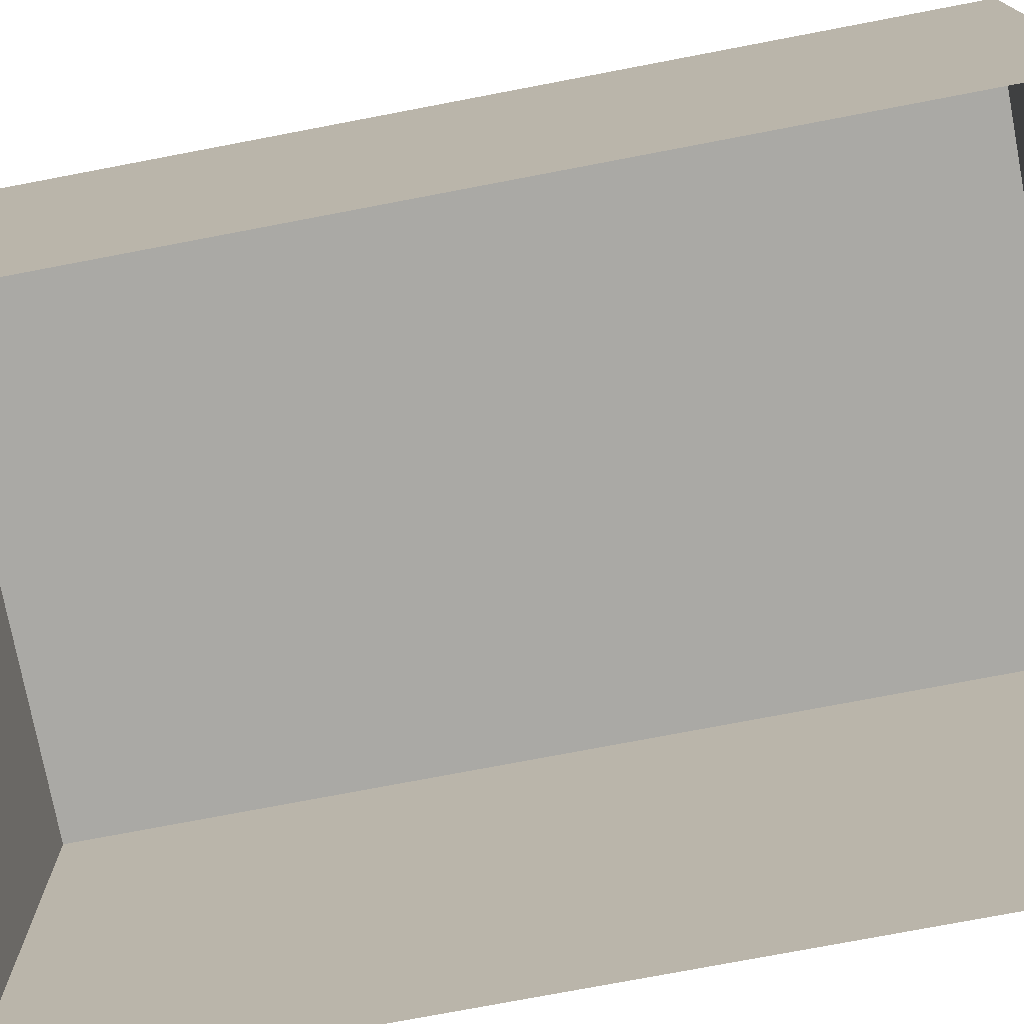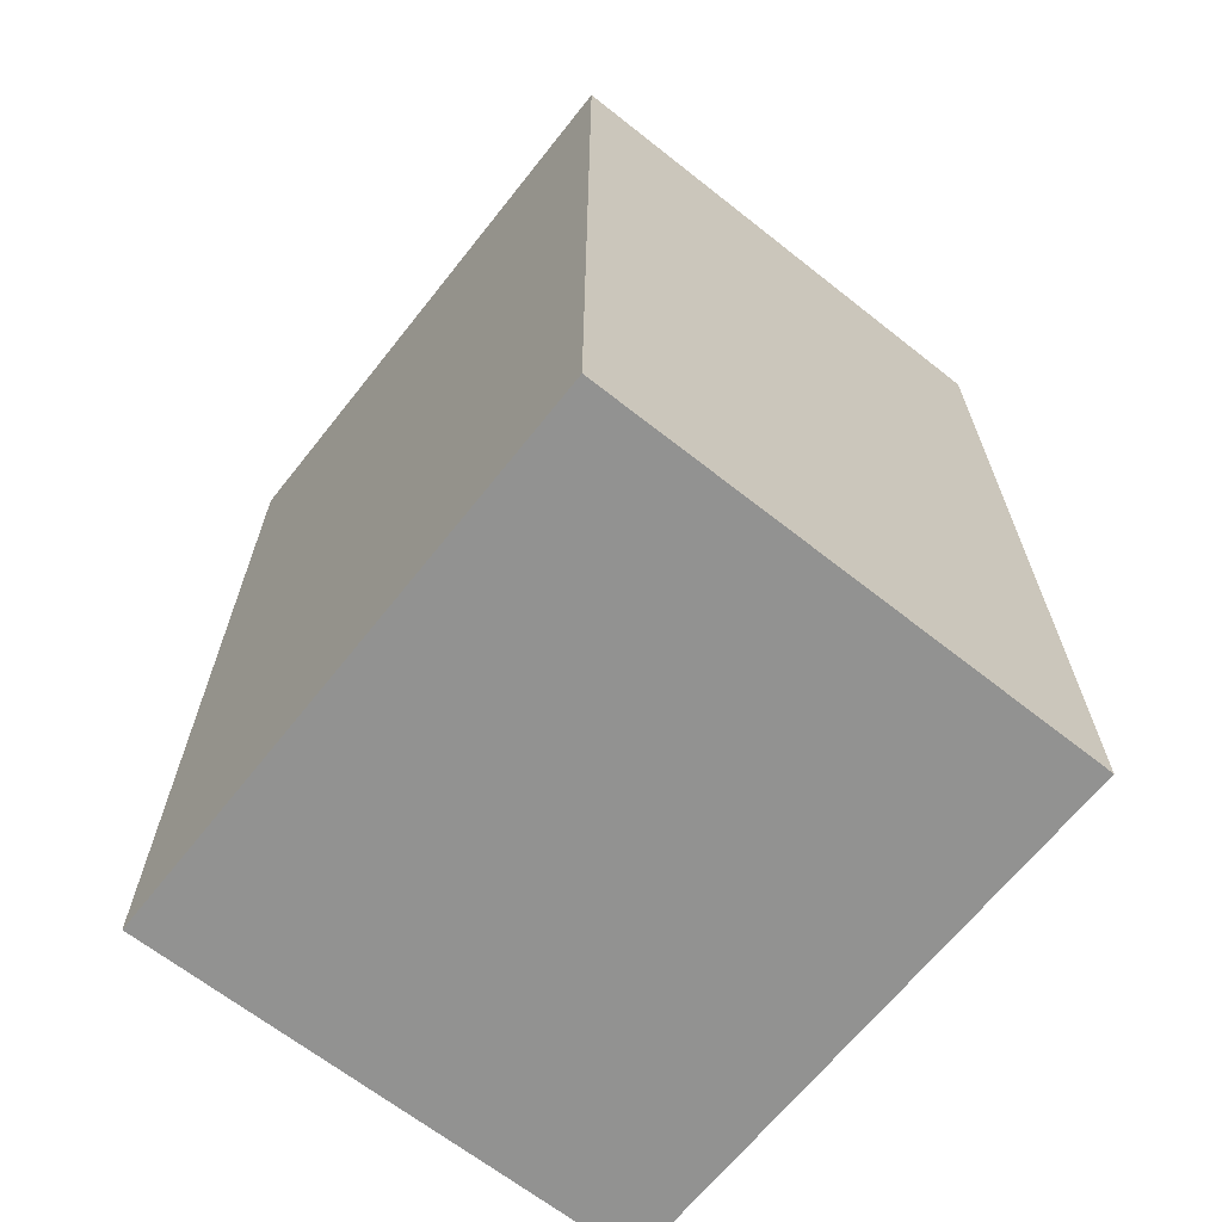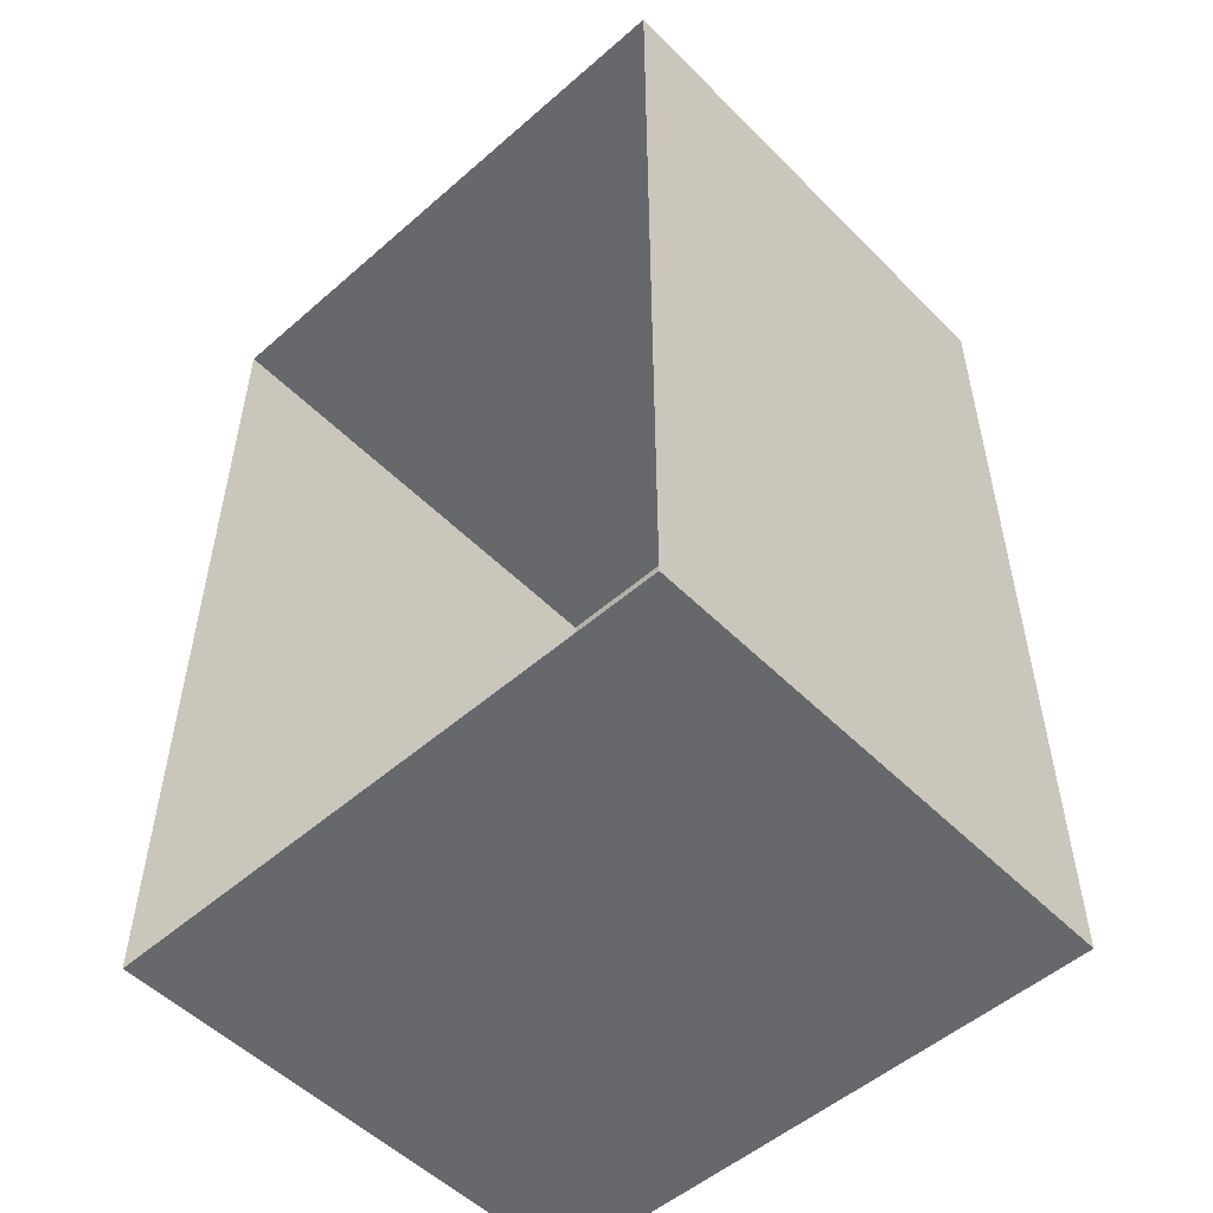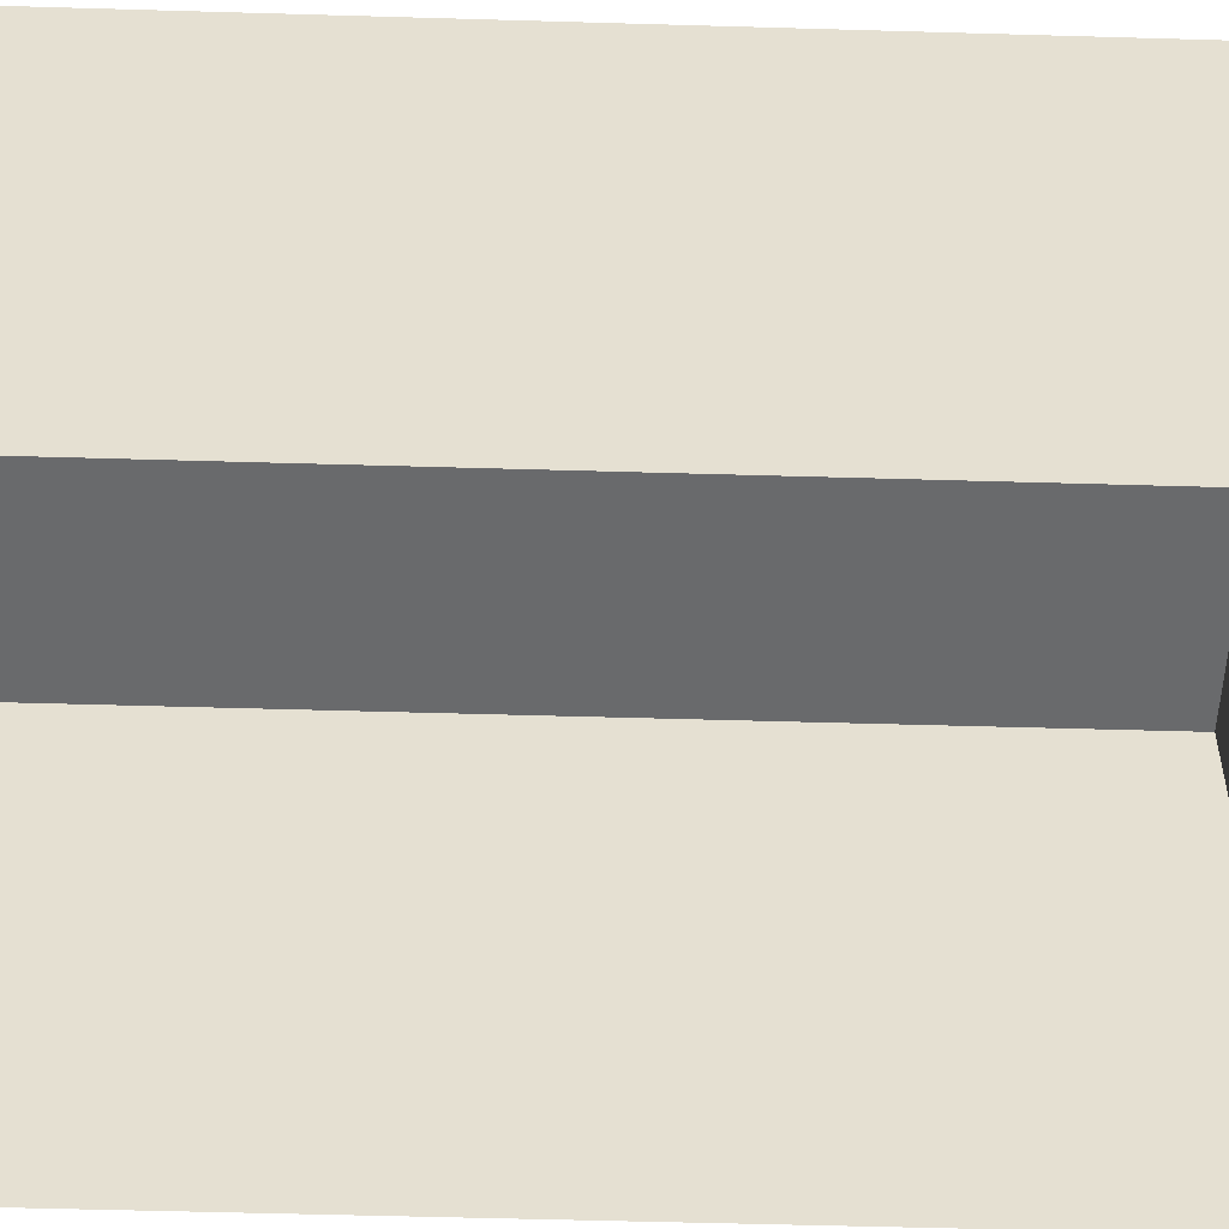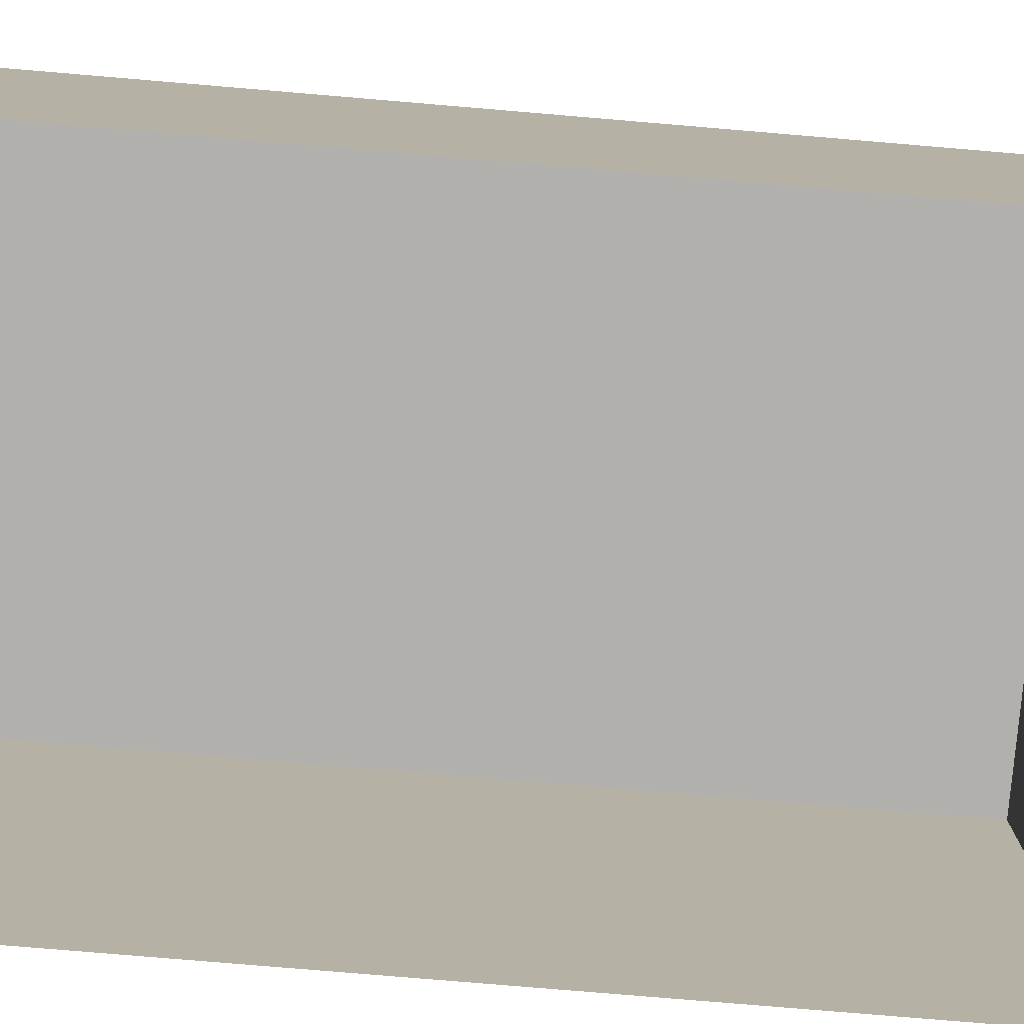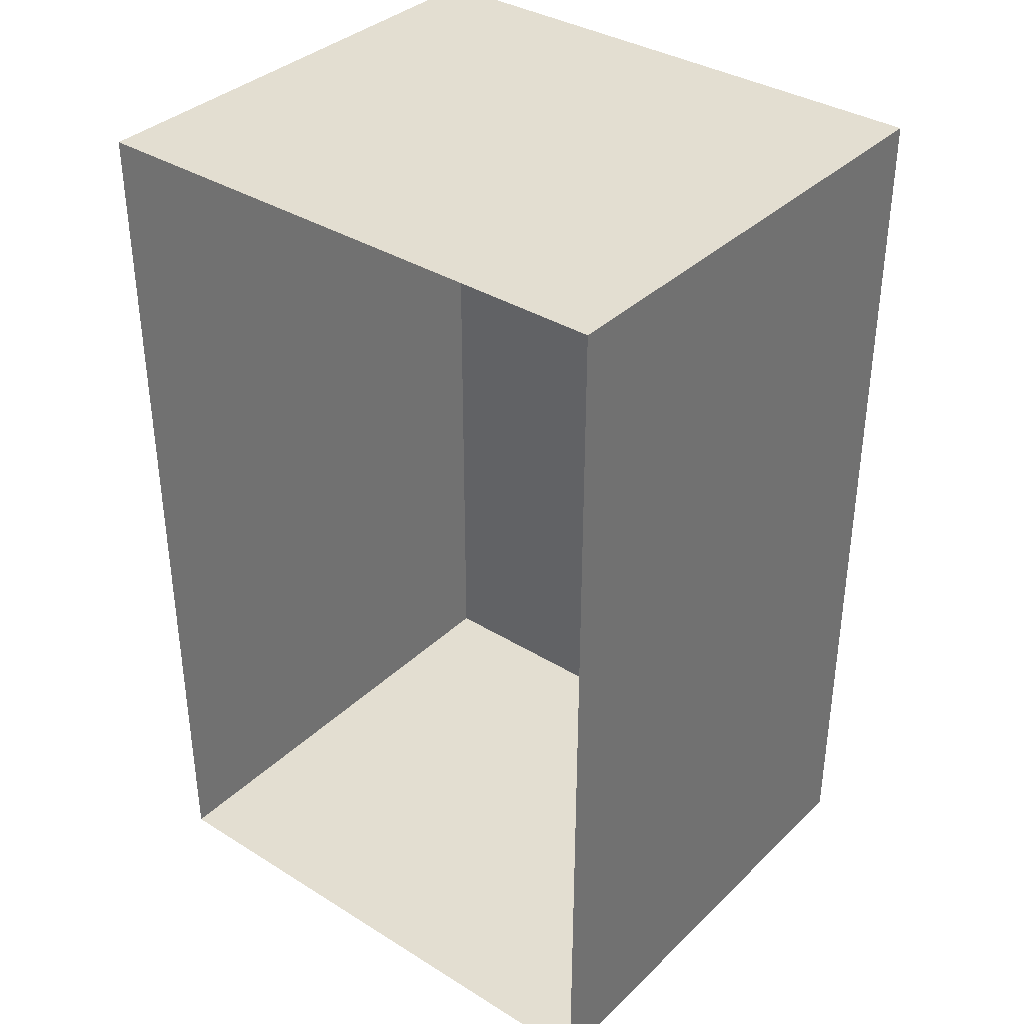
<metadata>
{"format":"obj","ext":"obj","renderer":"f3d","projection":"perspective","resolution":1024,"background":"white","views":[{"elev":-75.4,"azim":-79.2,"up":"+Z"},{"elev":-66.2,"azim":51.6,"up":"+Y"},{"elev":-52.5,"azim":-136.9,"up":"+Y"},{"elev":-52.9,"azim":88.2,"up":"+Z"},{"elev":-78.6,"azim":-94.8,"up":"+Z"},{"elev":36.0,"azim":-140.9,"up":"+Y"}]}
</metadata>
<code>
g North_Pole_box_green002
v 27.5 16.85 0.875
v 27.5 18.54 0.875
v 28.56 18.54 0.875
v 28.56 16.85 0.875
v 27.5 16.85 -0.0625
v 27.5 16.85 0.875
v 28.56 16.85 0.875
v 28.56 16.85 -0.0625
v 28.56 16.85 -0.0625
v 28.56 16.85 0.875
v 28.56 18.54 0.875
v 28.56 18.54 -0.0625
v 28.56 18.54 -0.0625
v 28.56 18.54 0.875
v 27.5 18.54 0.875
v 27.5 18.54 -0.0625
v 27.5 18.54 -0.0625
v 27.5 18.54 0.875
v 27.5 16.85 0.875
v 27.5 16.85 -0.0625
g North_Pole_box_green002_0
f 3 2 1
f 4 3 1
f 7 6 5
f 8 7 5
f 11 10 9
f 12 11 9
f 15 14 13
f 16 15 13
f 19 18 17
f 20 19 17

</code>
